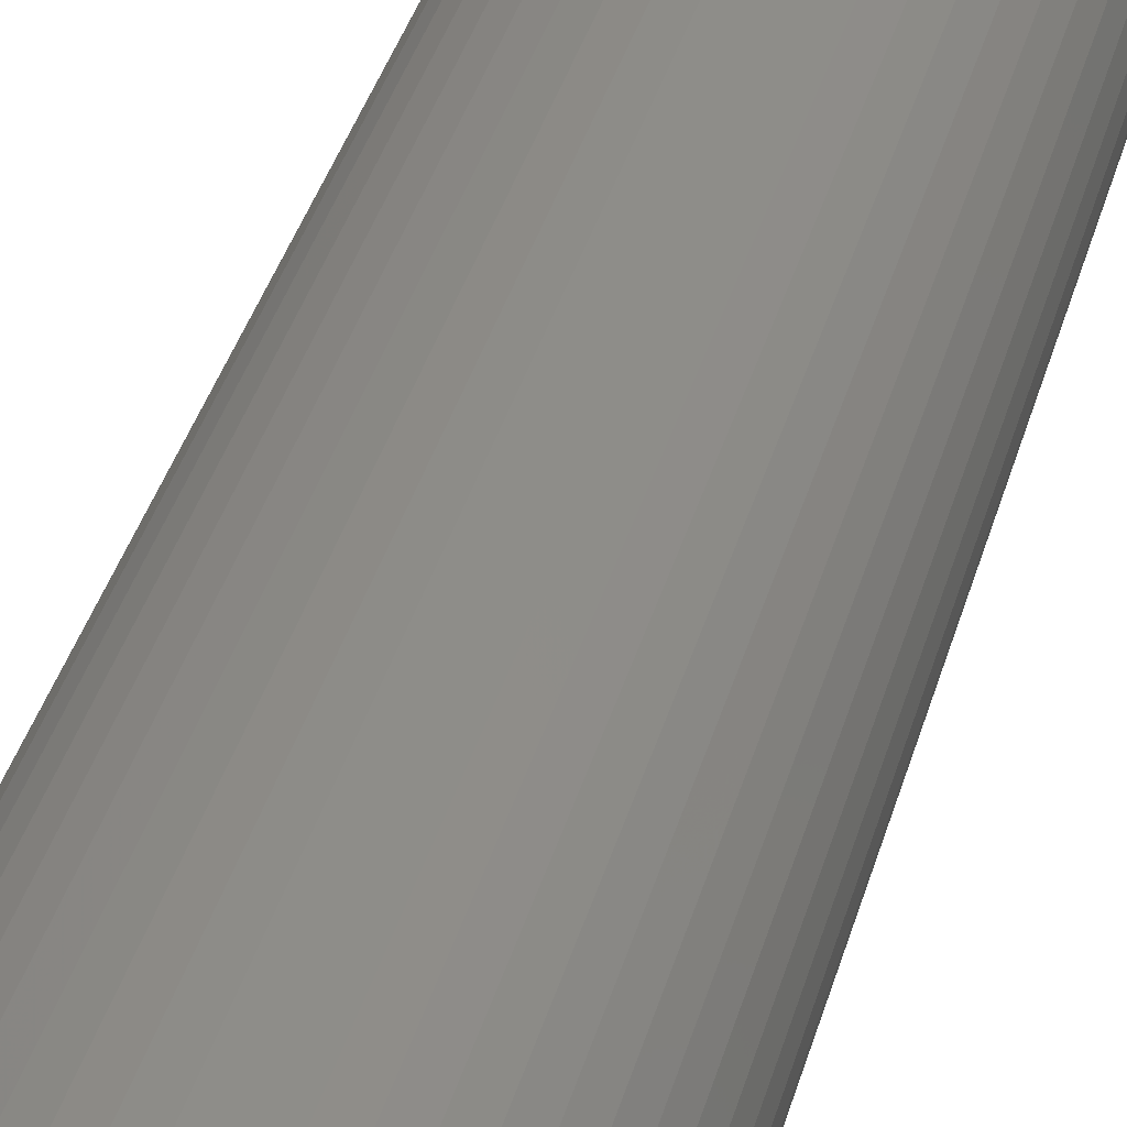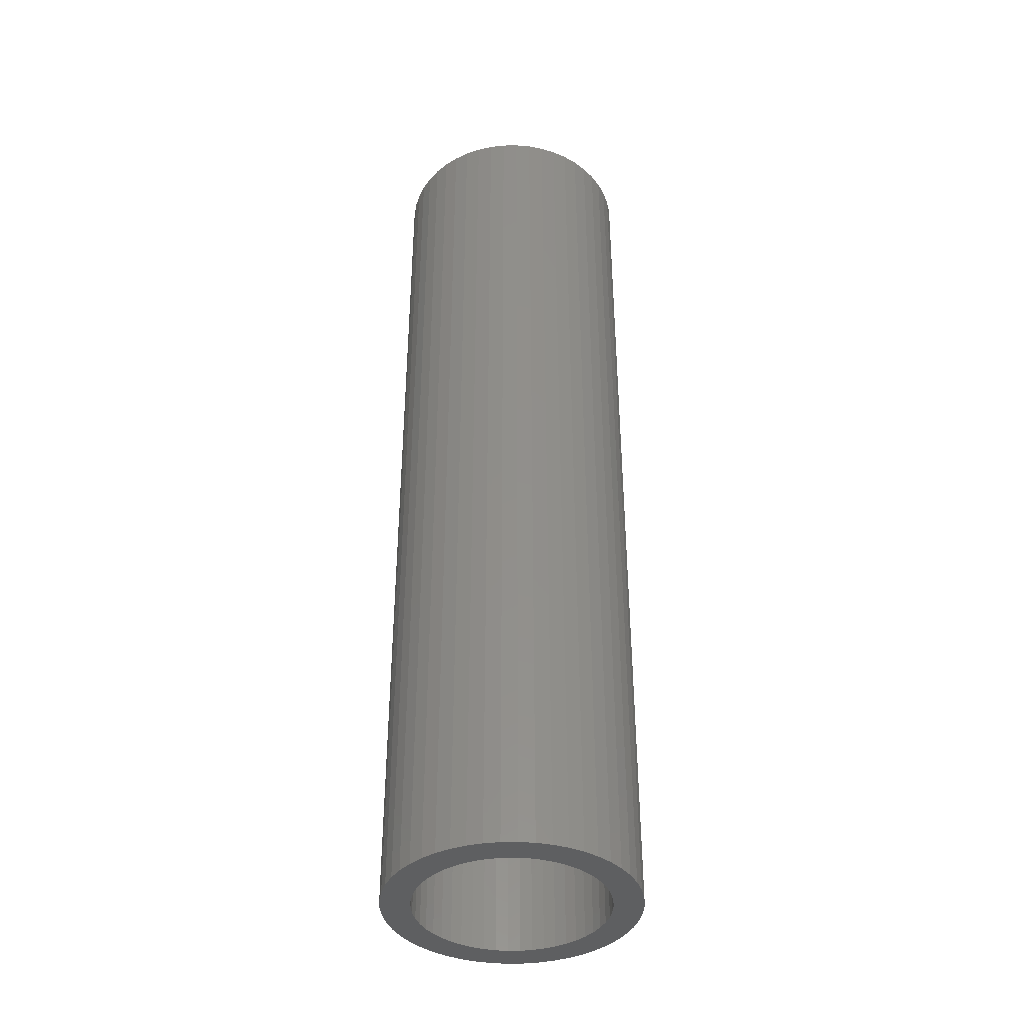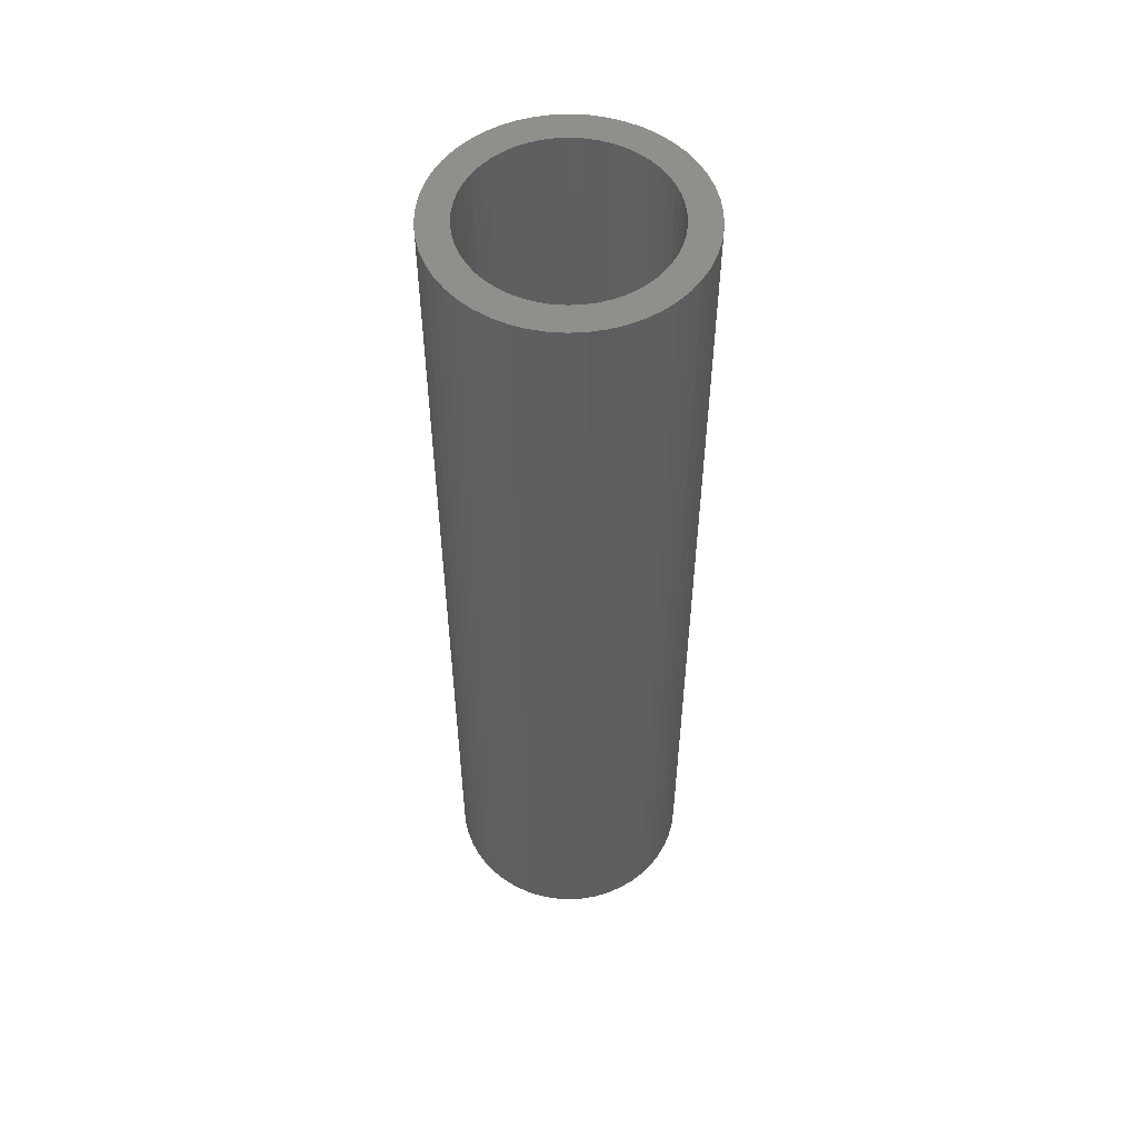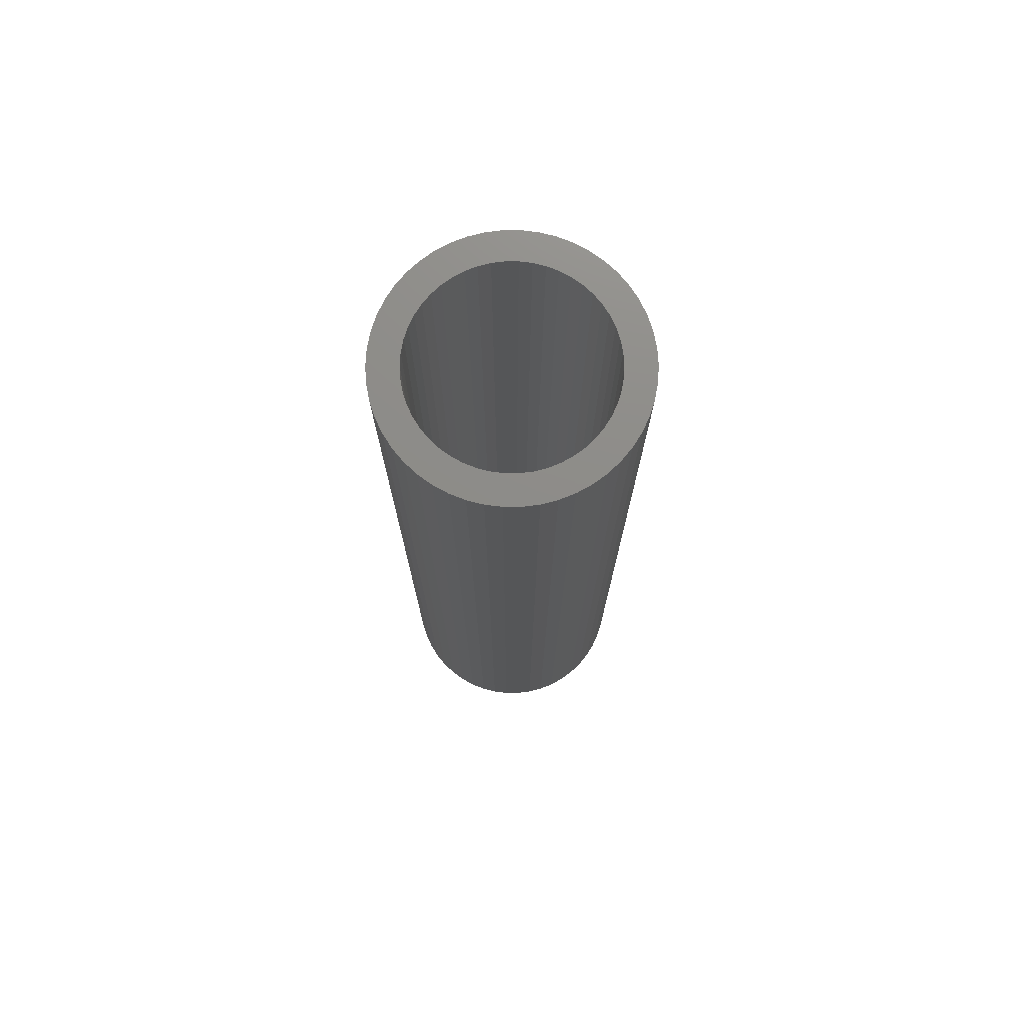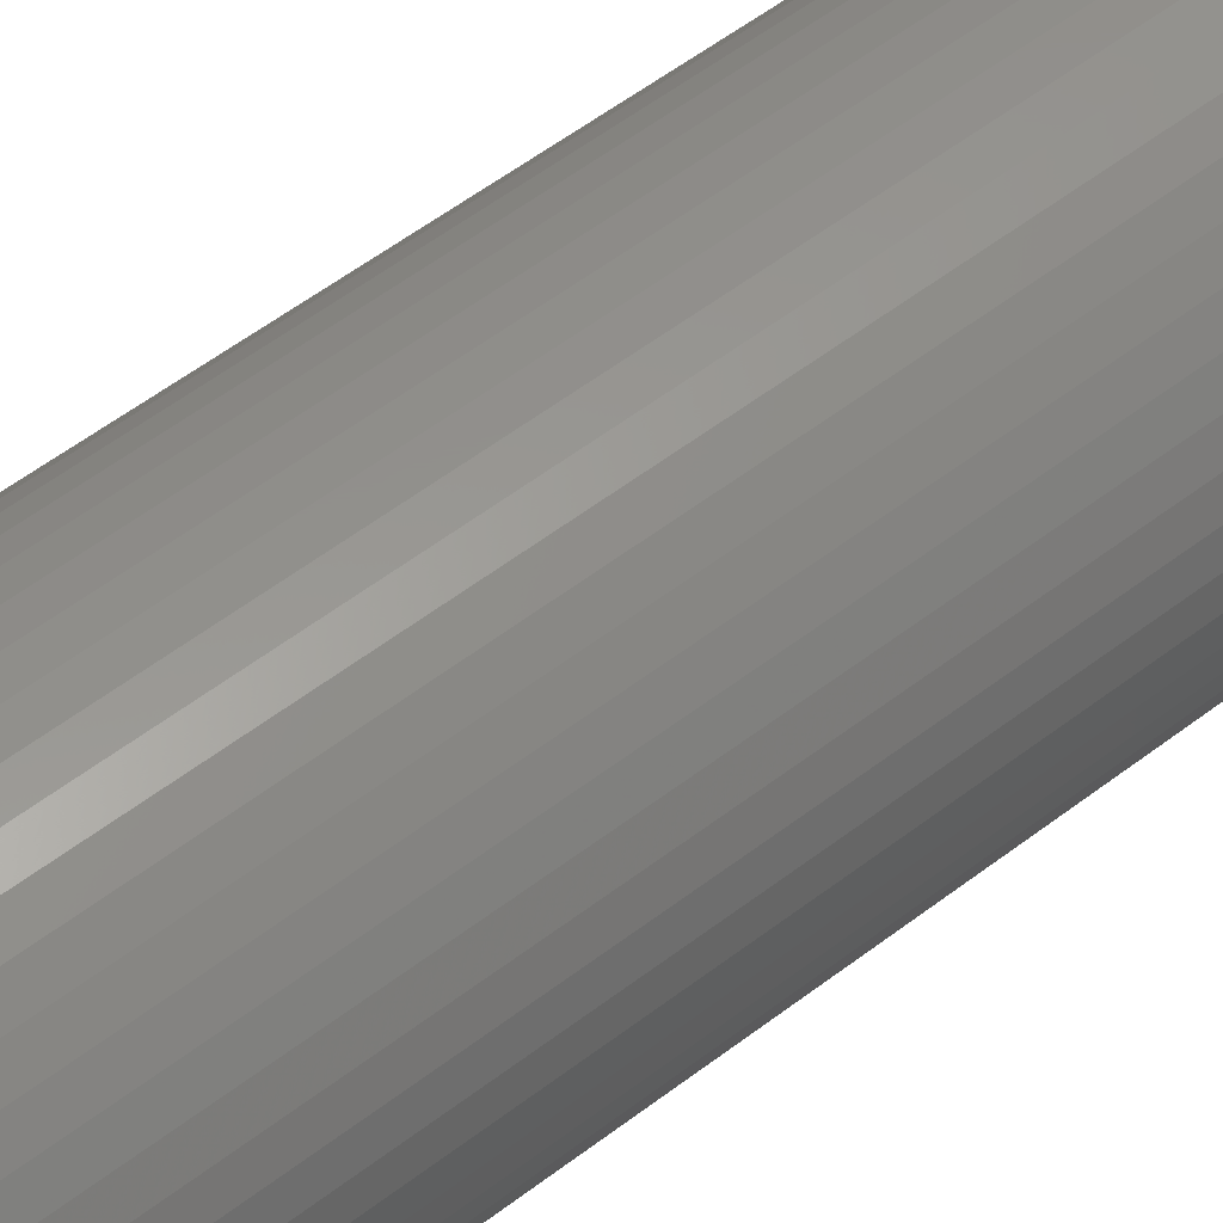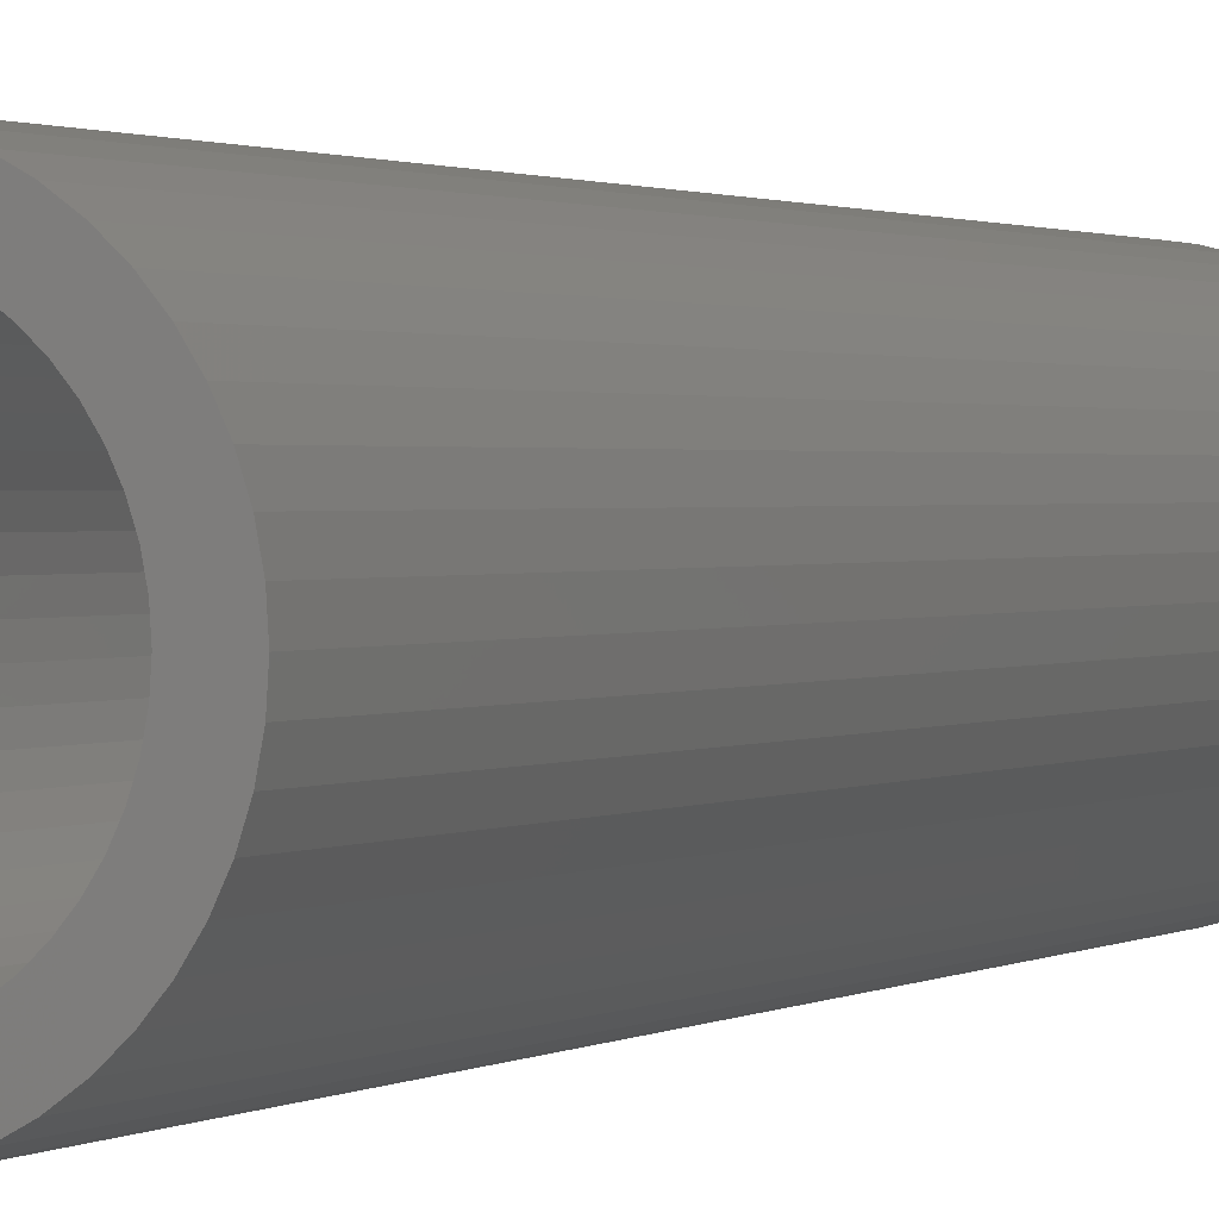
<metadata>
{"format":"stl","ext":"stl","renderer":"f3d","projection":"perspective","resolution":1024,"background":"white","views":[{"elev":36.4,"azim":14.6,"up":"+Y"},{"elev":-39.1,"azim":-20.5,"up":"+Z"},{"elev":53.9,"azim":18.6,"up":"+Z"},{"elev":74.9,"azim":-144.1,"up":"+Z"},{"elev":52.5,"azim":-130.0,"up":"+Y"},{"elev":1.1,"azim":-156.6,"up":"+Y"}]}
</metadata>
<code>
# stl→obj: 200 verts, 400 faces
v 2.35 0 9
v 2.331 0.2945 -9
v 2.331 0.2945 9
v 2.35 0 -9
v -2.35 0 -9
v -2.331 0.2945 9
v -2.331 0.2945 -9
v -2.35 0 9
v 0.1476 2.345 -9
v -0.1476 2.345 9
v 0.1476 2.345 9
v -0.1476 2.345 -9
v -0.1476 -2.345 -9
v 0.1476 -2.345 9
v -0.1476 -2.345 9
v 0.1476 -2.345 -9
v 1.713 1.609 -9
v 1.498 1.811 9
v 1.713 1.609 9
v 1.498 1.811 -9
v -1.498 1.811 -9
v -1.713 1.609 9
v -1.498 1.811 9
v -1.713 1.609 -9
v -0.7262 2.235 -9
v -1.001 2.126 9
v -0.7262 2.235 9
v -1.001 2.126 -9
v 2.185 0.8651 9
v 2.059 1.132 -9
v 2.059 1.132 9
v 2.185 0.8651 -9
v 1.901 1.381 -9
v 1.901 1.381 9
v 1.001 2.126 -9
v 0.7262 2.235 9
v 1.001 2.126 9
v 0.7262 2.235 -9
v 1.259 1.984 9
v 1.259 1.984 -9
v -2.185 0.8651 -9
v -2.059 1.132 9
v -2.059 1.132 -9
v -2.185 0.8651 9
v -1.901 1.381 -9
v -1.901 1.381 9
v 1.8 0 9
v 1.786 0.2256 9
v 2.276 0.5844 9
v 2.331 -0.2945 9
v 1.743 0.4476 9
v 1.786 -0.2256 9
v 1.674 0.6626 9
v 2.276 -0.5844 9
v 1.577 0.8672 9
v 1.743 -0.4476 9
v 2.185 -0.8651 9
v 1.456 1.058 9
v 1.312 1.232 9
v 1.147 1.387 9
v 0.9645 1.52 9
v 0.7664 1.629 9
v 0.5562 1.712 9
v 0.4403 2.308 9
v 0.3373 1.768 9
v 0.113 1.796 9
v -0.113 1.796 9
v -0.3373 1.768 9
v -0.4403 2.308 9
v -0.5562 1.712 9
v -0.7664 1.629 9
v -0.9645 1.52 9
v -1.259 1.984 9
v -1.147 1.387 9
v -1.312 1.232 9
v -1.456 1.058 9
v -1.577 0.8672 9
v -1.674 0.6626 9
v -1.743 0.4476 9
v 1.674 -0.6626 9
v 2.059 -1.132 9
v 1.577 -0.8672 9
v 1.901 -1.381 9
v 1.456 -1.058 9
v 1.713 -1.609 9
v 1.312 -1.232 9
v 1.498 -1.811 9
v 1.147 -1.387 9
v 1.259 -1.984 9
v 0.9645 -1.52 9
v 1.001 -2.126 9
v 0.7664 -1.629 9
v 0.7262 -2.235 9
v 0.5562 -1.712 9
v 0.4403 -2.308 9
v 0.3373 -1.768 9
v 0.113 -1.796 9
v -0.113 -1.796 9
v -0.3373 -1.768 9
v -0.4403 -2.308 9
v -0.5562 -1.712 9
v -0.7262 -2.235 9
v -0.7664 -1.629 9
v -1.001 -2.126 9
v -0.9645 -1.52 9
v -1.259 -1.984 9
v -1.147 -1.387 9
v -1.498 -1.811 9
v -1.312 -1.232 9
v -1.713 -1.609 9
v -1.456 -1.058 9
v -1.901 -1.381 9
v -1.577 -0.8672 9
v -2.059 -1.132 9
v -1.674 -0.6626 9
v -2.185 -0.8651 9
v -1.743 -0.4476 9
v -2.276 -0.5844 9
v -1.786 -0.2256 9
v -2.331 -0.2945 9
v -1.8 0 9
v -2.276 0.5844 9
v -1.786 0.2256 9
v -1.259 1.984 -9
v -0.4403 2.308 -9
v 1.8 0 -9
v 2.331 -0.2945 -9
v 1.786 -0.2256 -9
v 2.276 -0.5844 -9
v 1.743 -0.4476 -9
v 2.185 -0.8651 -9
v 1.786 0.2256 -9
v 1.674 -0.6626 -9
v 2.059 -1.132 -9
v 2.276 0.5844 -9
v 1.577 -0.8672 -9
v 1.901 -1.381 -9
v 1.743 0.4476 -9
v 1.456 -1.058 -9
v 1.713 -1.609 -9
v 1.312 -1.232 -9
v 1.498 -1.811 -9
v 1.147 -1.387 -9
v 1.259 -1.984 -9
v 0.9645 -1.52 -9
v 1.001 -2.126 -9
v 0.7664 -1.629 -9
v 0.7262 -2.235 -9
v 0.5562 -1.712 -9
v 0.4403 -2.308 -9
v 0.3373 -1.768 -9
v 0.113 -1.796 -9
v -0.113 -1.796 -9
v -0.3373 -1.768 -9
v -0.4403 -2.308 -9
v -0.5562 -1.712 -9
v -0.7262 -2.235 -9
v -0.7664 -1.629 -9
v -1.001 -2.126 -9
v -0.9645 -1.52 -9
v -1.259 -1.984 -9
v -1.147 -1.387 -9
v -1.498 -1.811 -9
v -1.312 -1.232 -9
v -1.713 -1.609 -9
v -1.456 -1.058 -9
v -1.901 -1.381 -9
v -1.577 -0.8672 -9
v -2.059 -1.132 -9
v -1.674 -0.6626 -9
v -2.185 -0.8651 -9
v -1.743 -0.4476 -9
v 1.674 0.6626 -9
v 1.577 0.8672 -9
v 1.456 1.058 -9
v 1.312 1.232 -9
v 1.147 1.387 -9
v 0.9645 1.52 -9
v 0.7664 1.629 -9
v 0.5562 1.712 -9
v 0.4403 2.308 -9
v 0.3373 1.768 -9
v 0.113 1.796 -9
v -0.113 1.796 -9
v -0.3373 1.768 -9
v -0.5562 1.712 -9
v -0.7664 1.629 -9
v -0.9645 1.52 -9
v -1.147 1.387 -9
v -1.312 1.232 -9
v -1.456 1.058 -9
v -1.577 0.8672 -9
v -1.674 0.6626 -9
v -1.743 0.4476 -9
v -2.276 0.5844 -9
v -1.786 0.2256 -9
v -1.8 0 -9
v -2.276 -0.5844 -9
v -1.786 -0.2256 -9
v -2.331 -0.2945 -9
f 1 2 3
f 2 1 4
f 5 6 7
f 6 5 8
f 9 10 11
f 10 9 12
f 13 14 15
f 14 13 16
f 17 18 19
f 18 17 20
f 21 22 23
f 22 21 24
f 25 26 27
f 26 25 28
f 29 30 31
f 30 29 32
f 31 33 34
f 33 31 30
f 35 36 37
f 36 35 38
f 20 39 18
f 39 20 40
f 41 42 43
f 42 41 44
f 45 22 24
f 22 45 46
f 47 1 3
f 48 3 49
f 1 47 50
f 51 49 29
f 52 50 47
f 53 29 31
f 50 52 54
f 55 31 34
f 56 54 52
f 54 56 57
f 3 48 47
f 49 51 48
f 58 34 19
f 29 53 51
f 31 55 53
f 59 19 18
f 34 58 55
f 19 59 58
f 60 18 39
f 18 60 59
f 61 39 37
f 39 61 60
f 37 62 61
f 36 62 37
f 36 63 62
f 64 63 36
f 64 65 63
f 11 65 64
f 11 66 65
f 11 67 66
f 10 67 11
f 10 68 67
f 69 68 10
f 69 70 68
f 27 70 69
f 27 71 70
f 26 71 27
f 71 26 72
f 73 72 26
f 72 73 74
f 23 74 73
f 74 23 75
f 22 75 23
f 75 22 76
f 46 76 22
f 76 46 77
f 42 77 46
f 77 42 78
f 44 78 42
f 78 44 79
f 80 57 56
f 57 80 81
f 82 81 80
f 81 82 83
f 84 83 82
f 83 84 85
f 86 85 84
f 85 86 87
f 88 87 86
f 87 88 89
f 90 89 88
f 89 90 91
f 92 91 90
f 92 93 91
f 94 93 92
f 94 95 93
f 96 95 94
f 96 14 95
f 97 14 96
f 98 14 97
f 98 15 14
f 99 15 98
f 99 100 15
f 101 100 99
f 101 102 100
f 103 102 101
f 104 103 105
f 103 104 102
f 106 105 107
f 105 106 104
f 108 107 109
f 110 109 111
f 107 108 106
f 112 111 113
f 114 113 115
f 109 110 108
f 116 115 117
f 118 117 119
f 120 119 121
f 122 79 44
f 111 112 110
f 79 122 123
f 113 114 112
f 6 123 122
f 115 116 114
f 123 6 121
f 117 118 116
f 8 121 6
f 119 120 118
f 121 8 120
f 28 73 26
f 73 28 124
f 125 27 69
f 27 125 25
f 126 4 127
f 128 127 129
f 4 126 2
f 130 129 131
f 132 2 126
f 133 131 134
f 2 132 135
f 136 134 137
f 138 135 132
f 135 138 32
f 127 128 126
f 129 130 128
f 139 137 140
f 131 133 130
f 134 136 133
f 141 140 142
f 137 139 136
f 140 141 139
f 143 142 144
f 142 143 141
f 145 144 146
f 144 145 143
f 146 147 145
f 148 147 146
f 148 149 147
f 150 149 148
f 150 151 149
f 16 151 150
f 16 152 151
f 16 153 152
f 13 153 16
f 13 154 153
f 155 154 13
f 155 156 154
f 157 156 155
f 157 158 156
f 159 158 157
f 158 159 160
f 161 160 159
f 160 161 162
f 163 162 161
f 162 163 164
f 165 164 163
f 164 165 166
f 167 166 165
f 166 167 168
f 169 168 167
f 168 169 170
f 171 170 169
f 170 171 172
f 173 32 138
f 32 173 30
f 174 30 173
f 30 174 33
f 175 33 174
f 33 175 17
f 176 17 175
f 17 176 20
f 177 20 176
f 20 177 40
f 178 40 177
f 40 178 35
f 179 35 178
f 179 38 35
f 180 38 179
f 180 181 38
f 182 181 180
f 182 9 181
f 183 9 182
f 184 9 183
f 184 12 9
f 185 12 184
f 185 125 12
f 186 125 185
f 186 25 125
f 187 25 186
f 28 187 188
f 187 28 25
f 124 188 189
f 188 124 28
f 21 189 190
f 24 190 191
f 189 21 124
f 45 191 192
f 43 192 193
f 190 24 21
f 41 193 194
f 195 194 196
f 7 196 197
f 198 172 171
f 191 45 24
f 172 198 199
f 192 43 45
f 200 199 198
f 193 41 43
f 199 200 197
f 194 195 41
f 5 197 200
f 196 7 195
f 197 5 7
f 148 91 93
f 91 148 146
f 49 32 29
f 32 49 135
f 3 135 49
f 135 3 2
f 34 17 19
f 17 34 33
f 38 64 36
f 64 38 181
f 181 11 64
f 11 181 9
f 40 37 39
f 37 40 35
f 43 46 45
f 46 43 42
f 195 44 41
f 44 195 122
f 7 122 195
f 122 7 6
f 124 23 73
f 23 124 21
f 12 69 10
f 69 12 125
f 50 4 1
f 4 50 127
f 57 129 54
f 129 57 131
f 54 127 50
f 127 54 129
f 169 116 171
f 116 169 114
f 165 112 167
f 112 165 110
f 144 87 89
f 87 144 142
f 198 120 200
f 120 198 118
f 200 8 5
f 8 200 120
f 171 118 198
f 118 171 116
f 85 137 83
f 137 85 140
f 146 89 91
f 89 146 144
f 81 131 57
f 131 81 134
f 83 134 81
f 134 83 137
f 155 15 100
f 15 155 13
f 159 102 104
f 102 159 157
f 157 100 102
f 100 157 155
f 167 114 169
f 114 167 112
f 142 85 87
f 85 142 140
f 150 93 95
f 93 150 148
f 16 95 14
f 95 16 150
f 161 104 106
f 104 161 159
f 163 106 108
f 106 163 161
f 165 108 110
f 108 165 163
f 174 58 175
f 58 174 55
f 180 62 63
f 62 180 179
f 187 70 71
f 70 187 186
f 78 192 77
f 192 78 193
f 130 52 128
f 52 130 56
f 177 59 60
f 59 177 176
f 183 65 66
f 65 183 182
f 178 60 61
f 60 178 177
f 123 194 79
f 194 123 196
f 76 190 75
f 190 76 191
f 186 68 70
f 68 186 185
f 190 74 75
f 74 190 189
f 126 48 132
f 48 126 47
f 175 59 176
f 59 175 58
f 184 66 67
f 66 184 183
f 182 63 65
f 63 182 180
f 179 61 62
f 61 179 178
f 121 196 123
f 196 121 197
f 79 193 78
f 193 79 194
f 77 191 76
f 191 77 192
f 185 67 68
f 67 185 184
f 189 72 74
f 72 189 188
f 188 71 72
f 71 188 187
f 128 47 126
f 47 128 52
f 152 98 97
f 98 152 153
f 115 172 117
f 172 115 170
f 113 170 115
f 170 113 168
f 151 97 96
f 97 151 152
f 173 55 174
f 55 173 53
f 138 53 173
f 53 138 51
f 132 51 138
f 51 132 48
f 136 80 133
f 80 136 82
f 133 56 130
f 56 133 80
f 141 88 86
f 88 141 143
f 141 84 139
f 84 141 86
f 139 82 136
f 82 139 84
f 158 105 103
f 105 158 160
f 119 197 121
f 197 119 199
f 111 168 113
f 168 111 166
f 147 94 92
f 94 147 149
f 149 96 94
f 96 149 151
f 143 90 88
f 90 143 145
f 145 92 90
f 92 145 147
f 160 107 105
f 107 160 162
f 154 101 99
f 101 154 156
f 162 109 107
f 109 162 164
f 117 199 119
f 199 117 172
f 156 103 101
f 103 156 158
f 153 99 98
f 99 153 154
f 109 166 111
f 166 109 164

</code>
